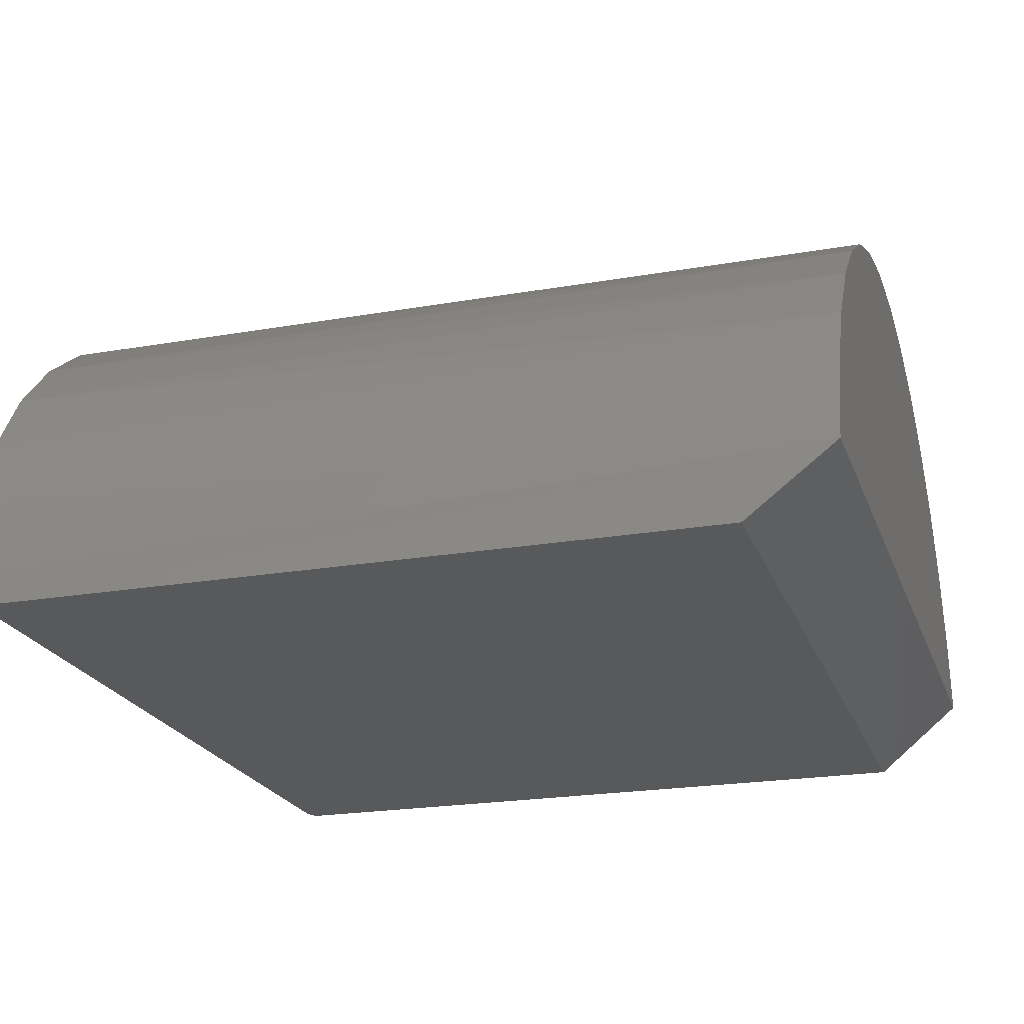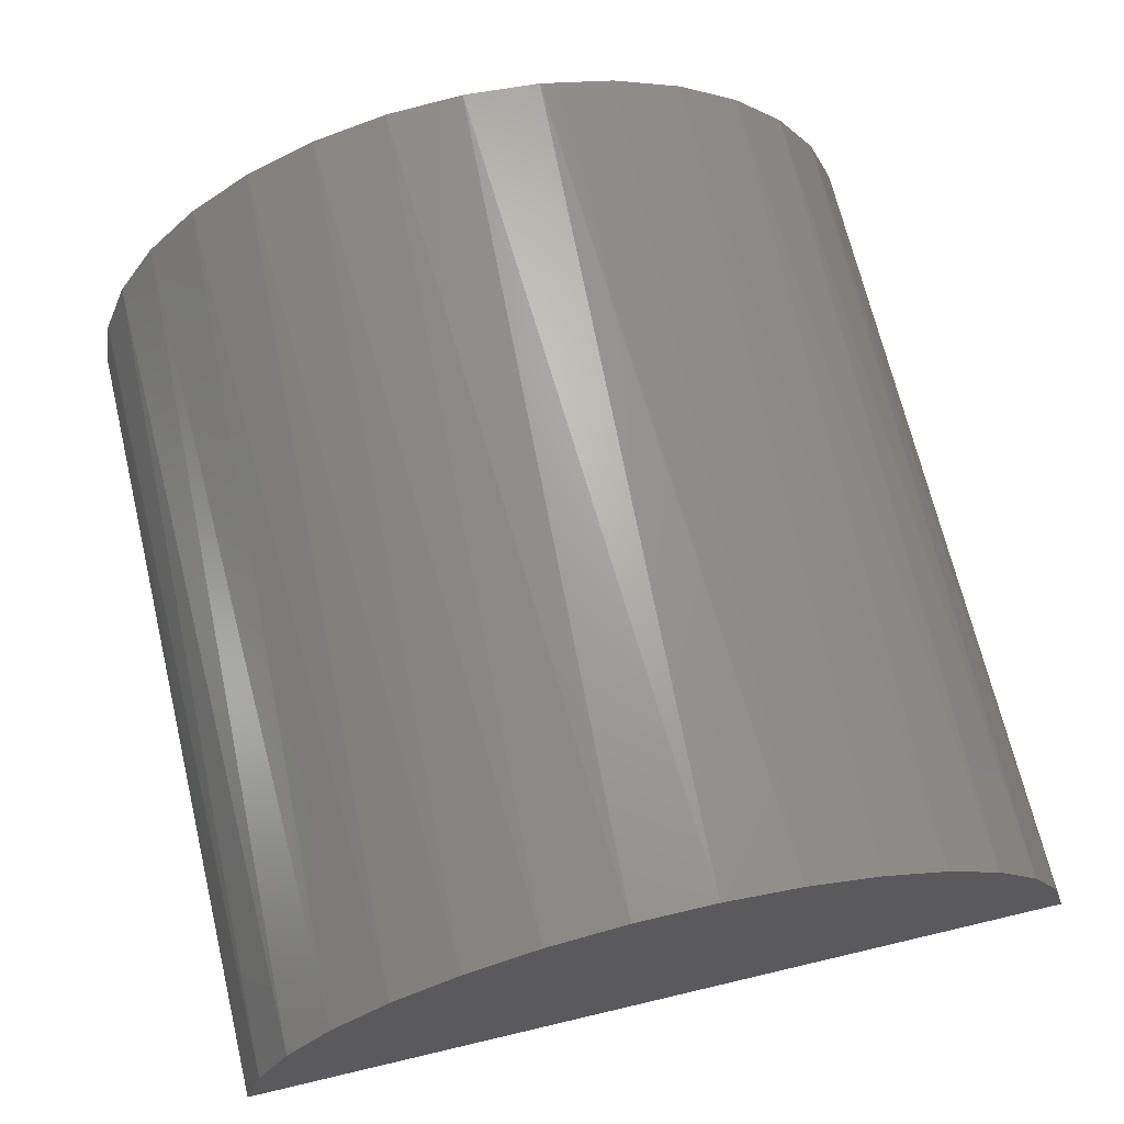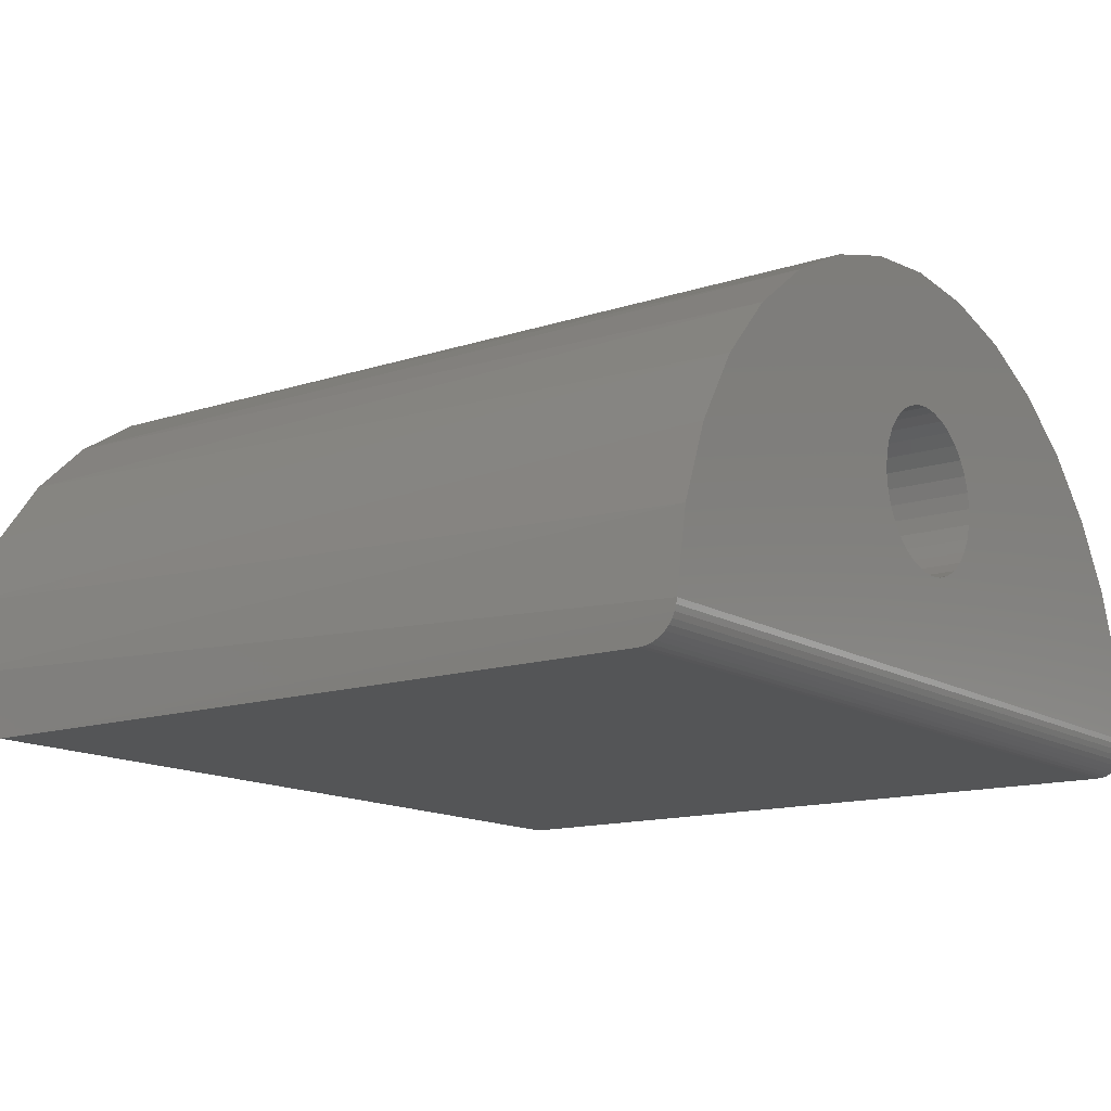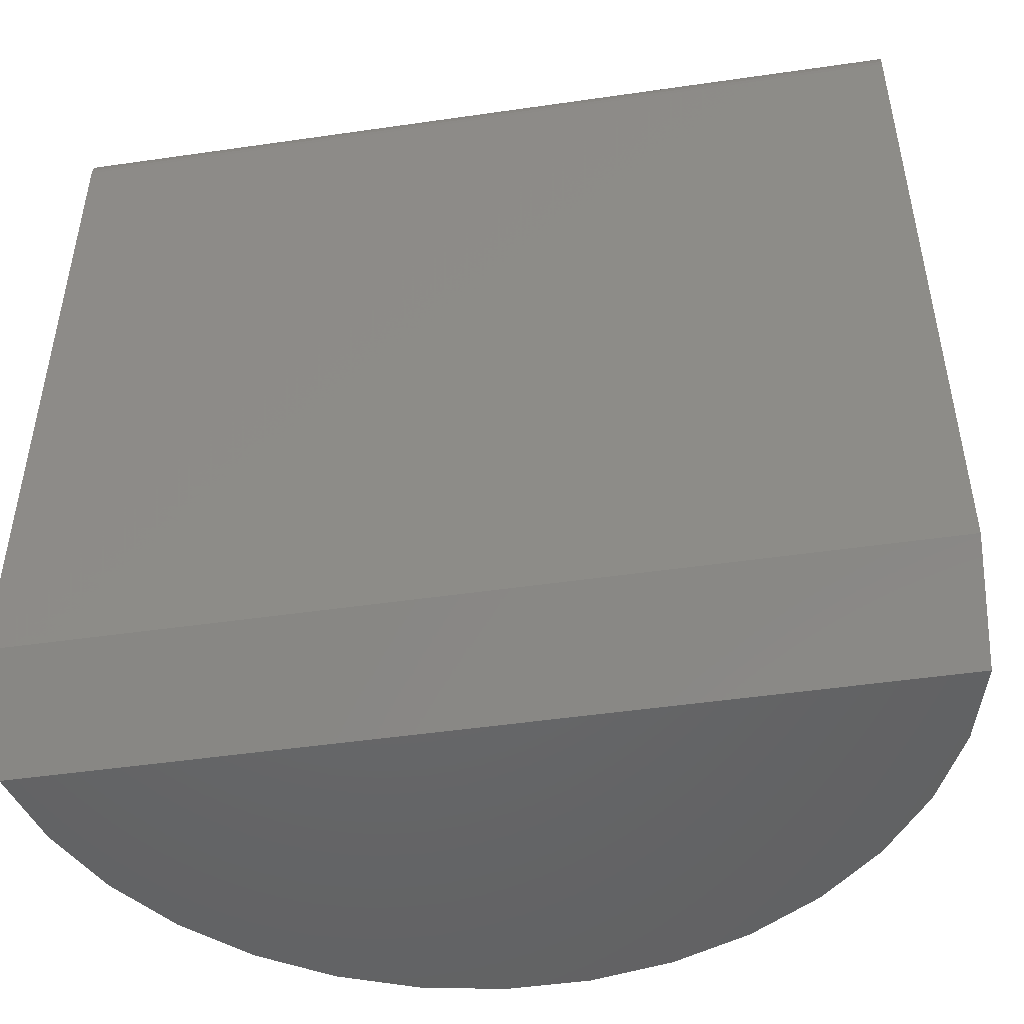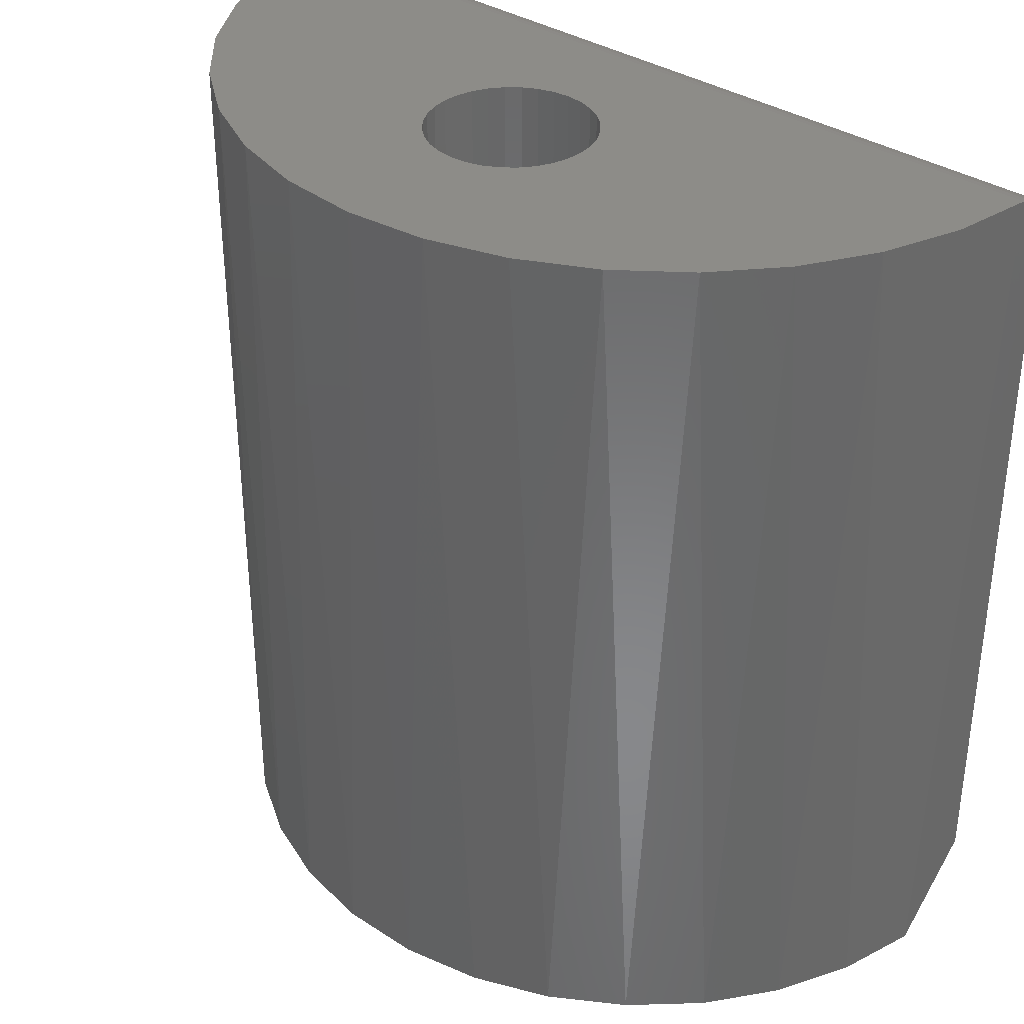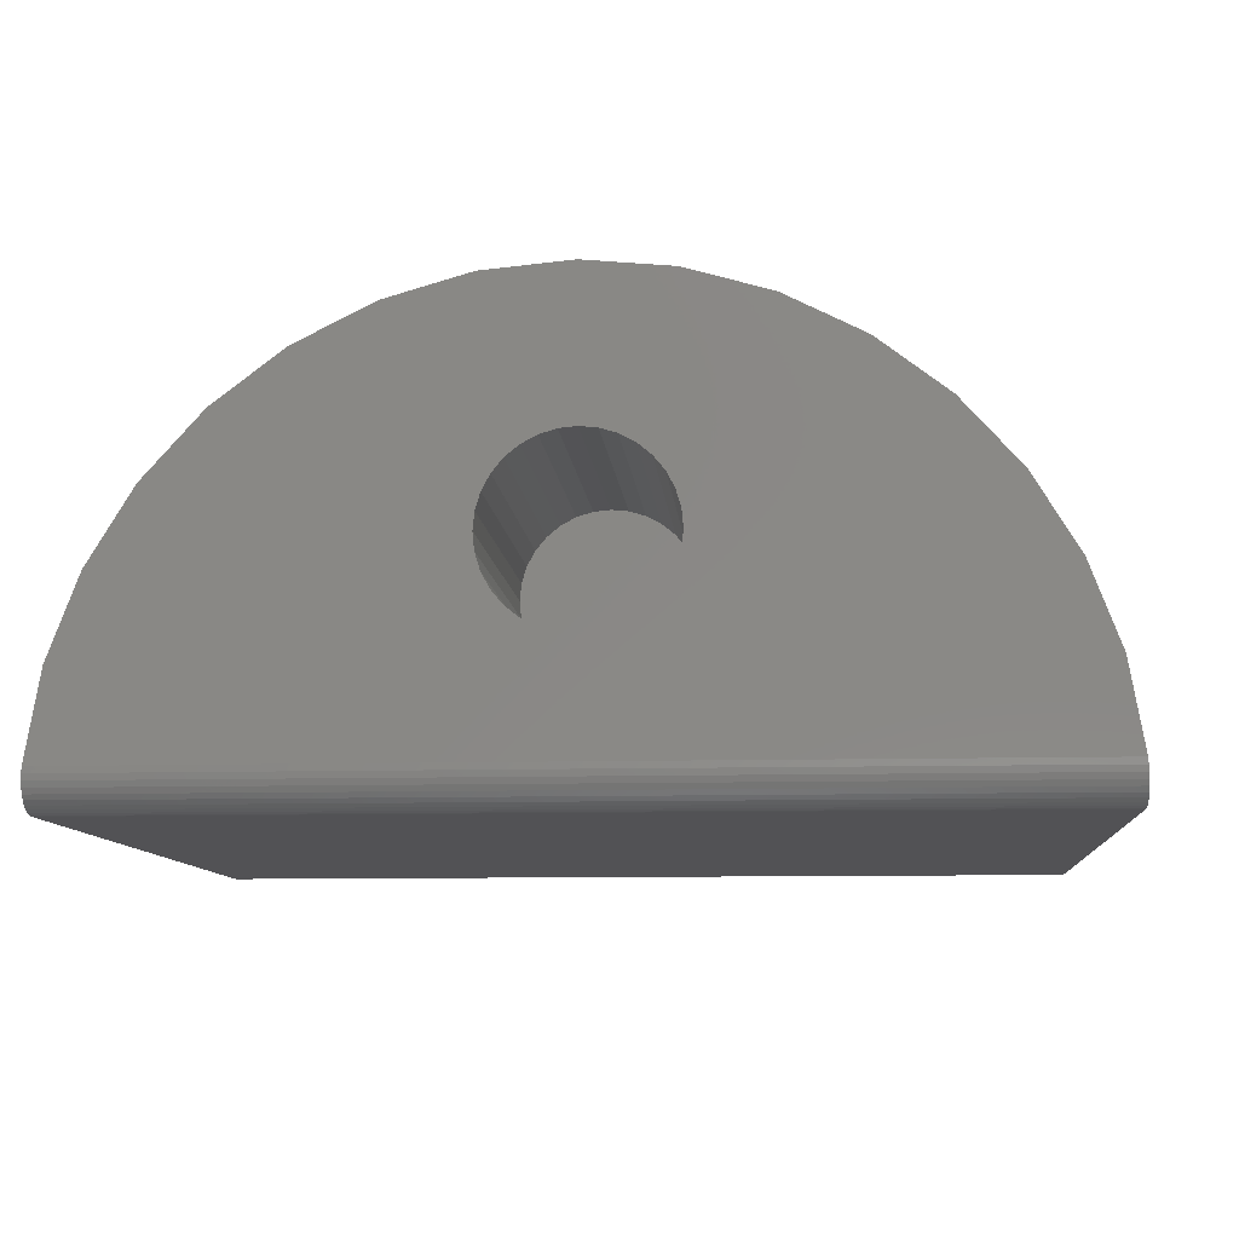
<metadata>
{"format":"stl","ext":"stl","renderer":"f3d","projection":"perspective","resolution":1024,"background":"white","views":[{"elev":-21.9,"azim":107.0,"up":"+Y"},{"elev":67.9,"azim":166.6,"up":"+Y"},{"elev":-13.7,"azim":-53.8,"up":"+Y"},{"elev":-48.2,"azim":9.2,"up":"+Z"},{"elev":35.3,"azim":-139.3,"up":"+Z"},{"elev":-9.3,"azim":4.4,"up":"+Y"}]}
</metadata>
<code>
# stl→obj: 121 verts, 238 faces
v 0.5078 0.552 0.75
v 0.0292 0.5144 0.75
v 0.05586 0.5063 0.75
v 0.00148 0.5171 0.75
v 0.397 0.6363 0.75
v 0.2725 0.6987 0.75
v 0.1386 0.7371 0.75
v 4.592e-17 0.75 0.75
v -0.1386 0.7371 0.75
v -0.2725 0.6987 0.75
v -0.397 0.6363 0.75
v -0.5078 0.552 0.75
v -0.601 0.4486 0.75
v -0.6736 0.3298 0.75
v -0.1298 0.4294 0.75
v -0.1167 0.4539 0.75
v -0.099 0.4755 0.75
v -0.07747 0.4932 0.75
v -0.0529 0.5063 0.75
v -0.02624 0.5144 0.75
v -0.1298 0.3206 0.75
v -0.1379 0.3473 0.75
v -0.1406 0.375 0.75
v -0.1379 0.4027 0.75
v -0.723 0.1996 0.75
v -0.7474 0.0625 0.75
v 0 0.0625 0.75
v 0.00148 0.2329 0.75
v -0.02624 0.2356 0.75
v -0.0529 0.2437 0.75
v -0.07747 0.2568 0.75
v -0.099 0.2745 0.75
v -0.1167 0.2961 0.75
v 0.601 0.4486 0.75
v 0.08043 0.4932 0.75
v 0.102 0.4755 0.75
v 0.1196 0.4539 0.75
v 0.1328 0.4294 0.75
v 0.6736 0.3298 0.75
v 0.1409 0.4027 0.75
v 0.1436 0.375 0.75
v 0.1409 0.3473 0.75
v 0.1328 0.3206 0.75
v 0.723 0.1996 0.75
v 0.1196 0.2961 0.75
v 0.102 0.2745 0.75
v 0.08043 0.2568 0.75
v 0.05586 0.2437 0.75
v 0.0292 0.2356 0.75
v 0.7474 0.0625 0.75
v 0.00148 0.2329 0.1875
v 0.0292 0.2356 0.1875
v 0.05586 0.2437 0.1875
v 0.08043 0.2568 0.1875
v 0.102 0.2745 0.1875
v 0.1196 0.2961 0.1875
v 0.1328 0.3206 0.1875
v 0.1409 0.3473 0.1875
v 0.1436 0.375 0.1875
v -0.02624 0.2356 0.1875
v -0.0529 0.2437 0.1875
v -0.07747 0.2568 0.1875
v -0.099 0.2745 0.1875
v -0.1167 0.2961 0.1875
v -0.1298 0.3206 0.1875
v -0.1379 0.3473 0.1875
v -0.1406 0.375 0.1875
v 0.00148 0.5171 0.1875
v -0.02624 0.5144 0.1875
v -0.0529 0.5063 0.1875
v -0.07747 0.4932 0.1875
v -0.099 0.4755 0.1875
v -0.1167 0.4539 0.1875
v -0.1298 0.4294 0.1875
v -0.1379 0.4027 0.1875
v 0.0292 0.5144 0.1875
v 0.05586 0.5063 0.1875
v 0.08043 0.4932 0.1875
v 0.102 0.4755 0.1875
v 0.1196 0.4539 0.1875
v 0.1328 0.4294 0.1875
v 0.1409 0.4027 0.1875
v -0.75 9.185e-17 -0.5938
v 0.75 0 -0.5938
v -0.75 9.185e-17 0.6875
v 0.75 0 0.6875
v -0.7395 0.125 -0.75
v -0.7033 0.2604 -0.75
v -0.75 0.0007008 0.6968
v -0.75 0.002938 0.7064
v -0.6426 0.3867 -0.75
v -0.5595 0.4995 -0.75
v -0.4568 0.5948 -0.75
v -0.3382 0.6694 -0.75
v -0.2077 0.7207 -0.75
v -0.07007 0.7467 -0.75
v 0.07007 0.7467 -0.75
v 0.2077 0.7207 -0.75
v 0.3382 0.6694 -0.75
v 0.4568 0.5948 -0.75
v 0.5595 0.4995 -0.75
v 0.6426 0.3867 -0.75
v 0.7033 0.2604 -0.75
v -0.75 0.006655 0.7156
v -0.7499 0.01176 0.724
v -0.7498 0.01815 0.7315
v -0.7496 0.02561 0.738
v -0.7492 0.034 0.7431
v -0.7488 0.04313 0.7469
v -0.7481 0.0527 0.7492
v 0.7395 0.125 -0.75
v 0.7481 0.0527 0.7492
v 0.7488 0.04313 0.7469
v 0.7492 0.034 0.7431
v 0.7496 0.02561 0.738
v 0.7498 0.01815 0.7315
v 0.7499 0.01176 0.724
v 0.75 0.006655 0.7156
v 0.75 0.002938 0.7064
v 0.75 0.0007008 0.6968
v 2.22e-16 0.125 -0.75
f 1 2 3
f 4 2 1
f 4 1 5
f 4 5 6
f 4 6 7
f 4 7 8
f 4 8 9
f 4 9 10
f 4 10 11
f 4 11 12
f 13 14 15
f 13 15 16
f 13 16 17
f 13 17 18
f 13 18 19
f 12 13 19
f 12 19 20
f 12 20 4
f 14 21 22
f 14 22 23
f 14 23 24
f 14 24 15
f 25 26 27
f 25 27 28
f 25 28 29
f 25 29 30
f 25 30 31
f 25 31 32
f 25 32 33
f 25 33 21
f 25 21 14
f 34 1 3
f 34 3 35
f 34 35 36
f 34 36 37
f 34 37 38
f 34 38 39
f 39 38 40
f 39 40 41
f 39 41 42
f 39 42 43
f 39 43 44
f 44 43 45
f 44 45 46
f 44 46 47
f 44 47 48
f 44 48 49
f 44 49 28
f 44 28 27
f 44 27 50
f 51 49 52
f 52 49 48
f 52 48 53
f 53 48 47
f 53 47 54
f 54 47 46
f 54 46 55
f 55 46 45
f 55 45 56
f 56 45 43
f 56 43 57
f 57 43 42
f 57 42 58
f 58 42 41
f 58 41 59
f 49 51 28
f 28 51 60
f 28 60 29
f 29 60 61
f 29 61 30
f 30 61 62
f 30 62 31
f 31 62 63
f 31 63 32
f 32 63 64
f 32 64 33
f 33 64 65
f 33 65 21
f 21 65 66
f 21 66 22
f 22 66 67
f 22 67 23
f 68 20 69
f 69 20 19
f 69 19 70
f 70 19 18
f 70 18 71
f 71 18 17
f 71 17 72
f 72 17 16
f 72 16 73
f 73 16 15
f 73 15 74
f 74 15 24
f 74 24 75
f 75 24 23
f 75 23 67
f 20 68 4
f 4 68 76
f 4 76 2
f 2 76 77
f 2 77 3
f 3 77 78
f 3 78 35
f 35 78 79
f 35 79 36
f 36 79 80
f 36 80 37
f 37 80 81
f 37 81 38
f 38 81 82
f 38 82 40
f 40 82 59
f 40 59 41
f 69 76 68
f 76 69 70
f 76 70 77
f 53 60 52
f 52 60 51
f 77 70 78
f 78 70 71
f 78 71 79
f 79 71 72
f 79 72 80
f 80 72 73
f 80 73 81
f 81 73 74
f 81 74 82
f 82 74 75
f 82 75 59
f 59 75 67
f 59 67 58
f 58 67 66
f 58 66 57
f 57 66 65
f 57 65 56
f 56 65 64
f 56 64 55
f 55 64 63
f 55 63 54
f 54 63 62
f 54 62 53
f 53 62 61
f 53 61 60
f 83 84 85
f 85 84 86
f 87 25 88
f 87 26 25
f 85 89 90
f 88 25 14
f 88 14 91
f 91 14 13
f 91 13 92
f 92 13 12
f 92 12 93
f 93 12 11
f 93 11 94
f 94 11 10
f 94 10 95
f 95 10 9
f 95 9 96
f 96 9 8
f 96 8 97
f 8 7 97
f 98 97 7
f 7 6 98
f 99 98 6
f 6 5 99
f 100 99 5
f 5 1 100
f 101 100 1
f 1 34 101
f 102 101 34
f 34 39 102
f 103 102 39
f 39 44 103
f 83 85 90
f 83 90 104
f 83 104 105
f 83 105 106
f 83 106 107
f 83 107 108
f 83 108 109
f 83 109 110
f 83 110 26
f 83 26 87
f 111 103 44
f 111 44 50
f 111 50 112
f 111 112 113
f 111 113 114
f 111 114 115
f 111 115 116
f 111 116 117
f 111 117 118
f 111 118 119
f 111 119 120
f 111 120 86
f 111 86 84
f 50 27 110
f 26 110 27
f 85 86 89
f 89 86 120
f 89 120 90
f 90 120 119
f 90 119 104
f 104 119 118
f 104 118 105
f 105 118 117
f 105 117 106
f 106 117 116
f 106 116 107
f 107 116 115
f 107 115 108
f 108 115 114
f 108 114 109
f 109 114 113
f 109 113 110
f 110 113 112
f 110 112 50
f 121 103 111
f 100 94 99
f 99 94 95
f 99 95 98
f 98 95 96
f 98 96 97
f 94 100 93
f 93 100 101
f 93 101 92
f 92 101 102
f 92 102 91
f 91 102 103
f 91 103 88
f 88 103 121
f 88 121 87
f 83 87 121
f 83 121 111
f 83 111 84

</code>
